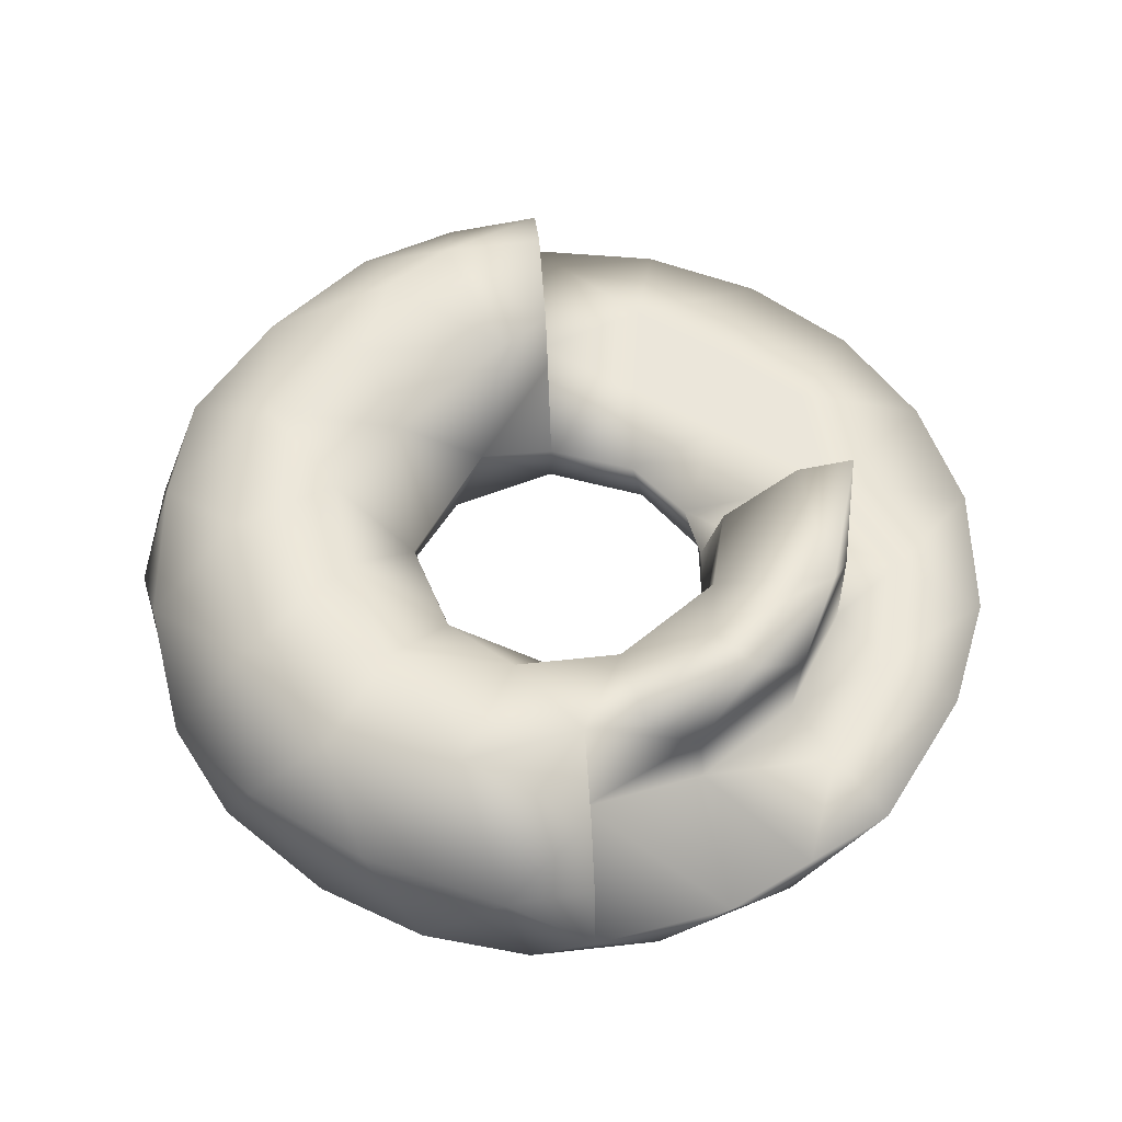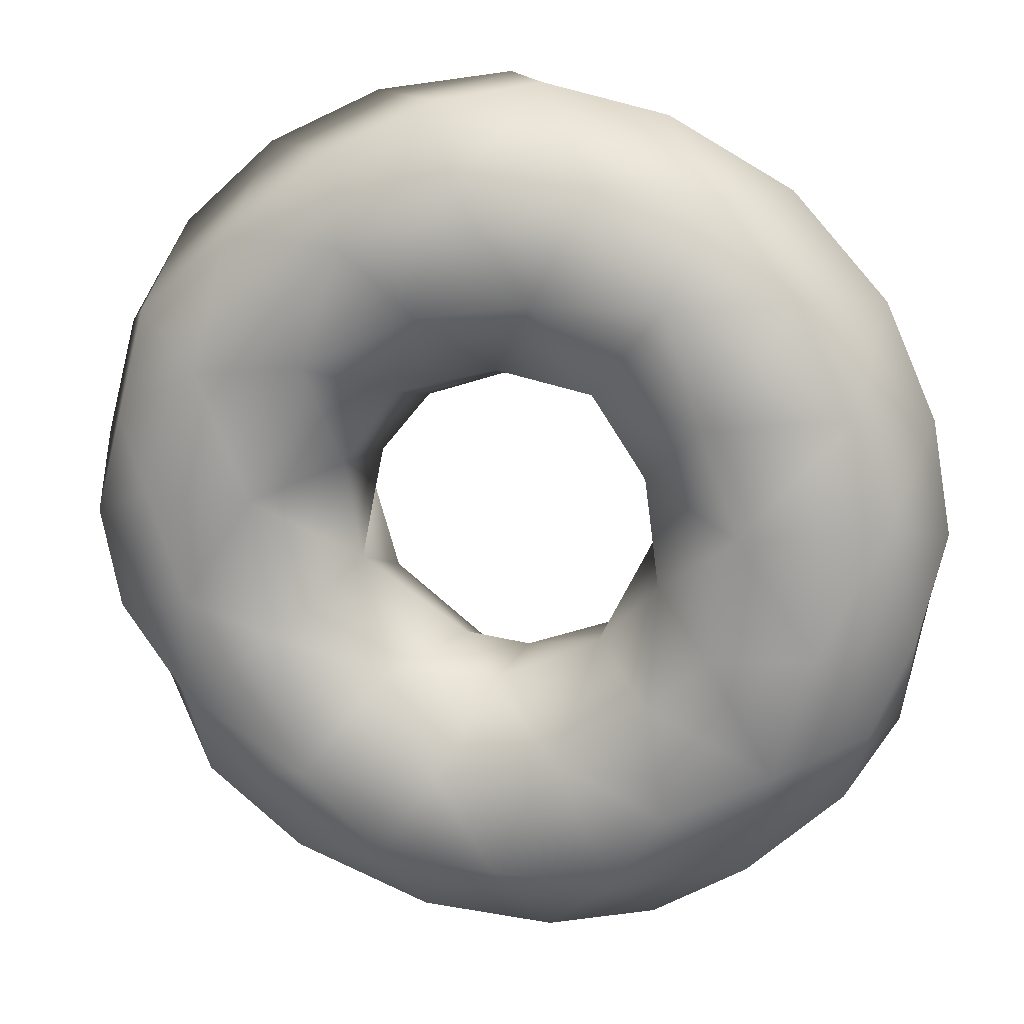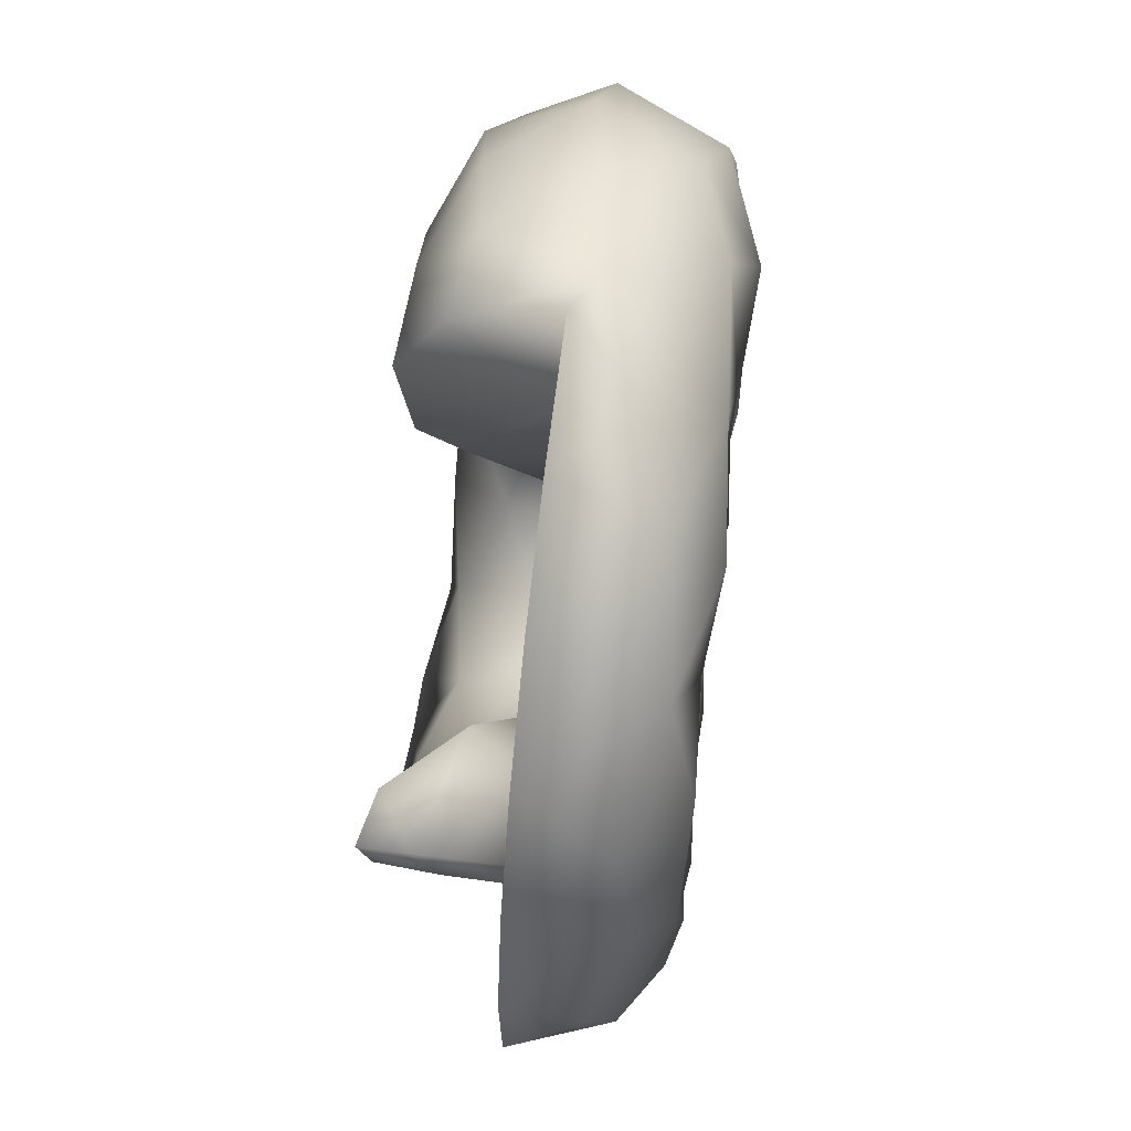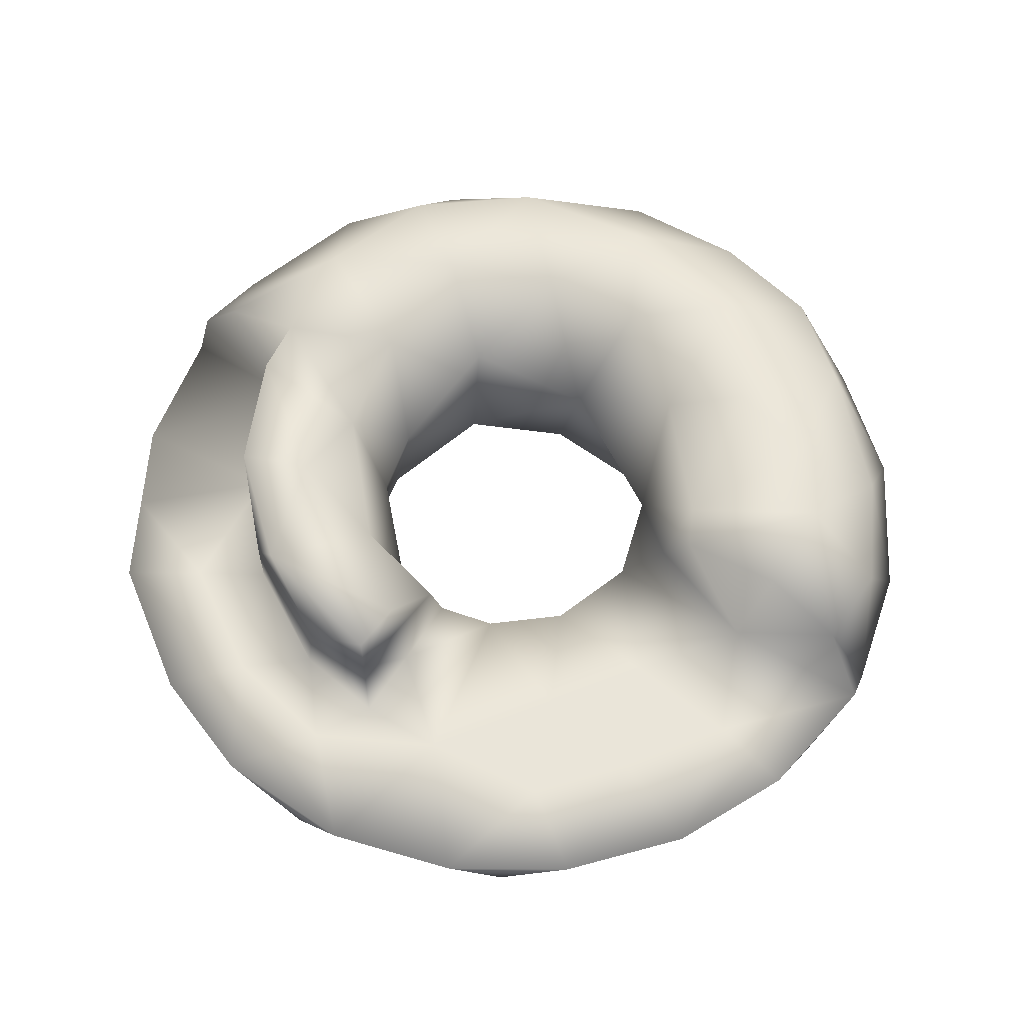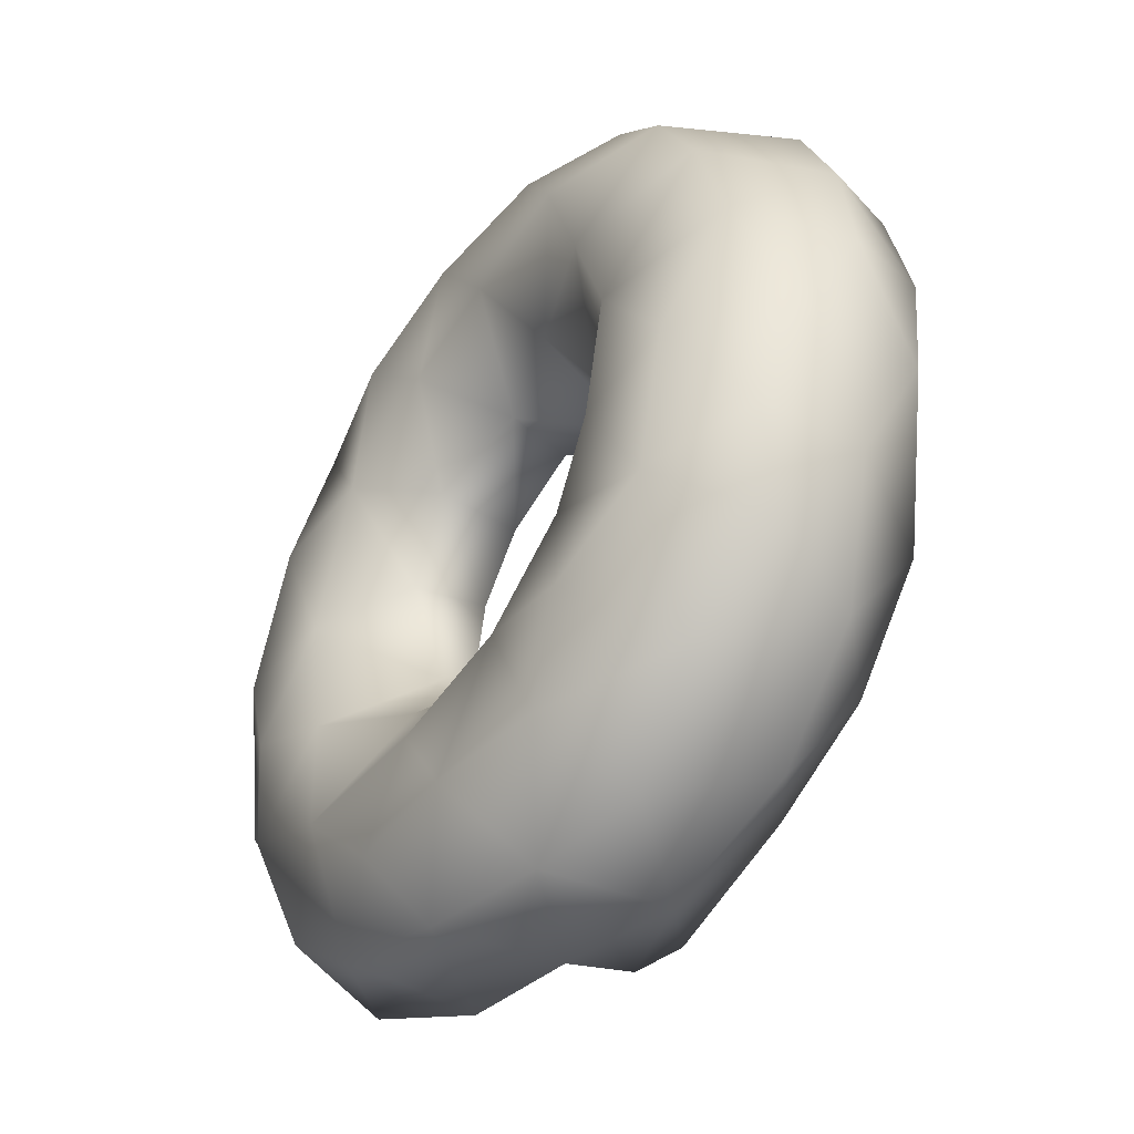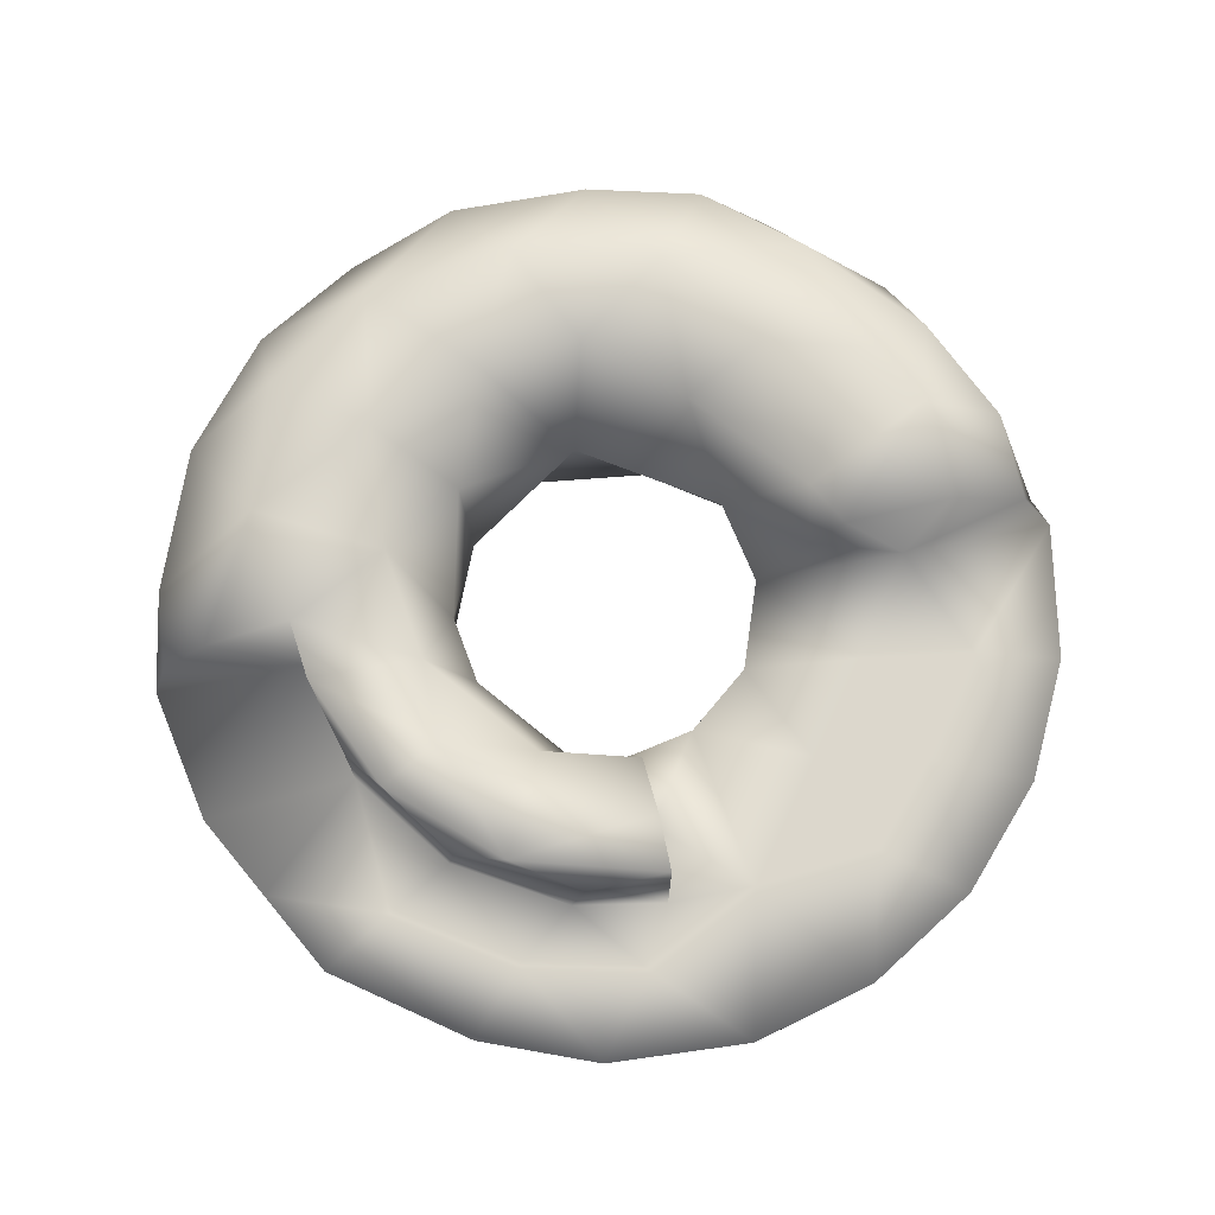
<metadata>
{"format":"obj","ext":"obj","renderer":"f3d","projection":"perspective","resolution":1024,"background":"white","views":[{"elev":54.8,"azim":-4.2,"up":"+Z"},{"elev":17.3,"azim":-164.2,"up":"+Y"},{"elev":63.4,"azim":97.5,"up":"+Y"},{"elev":58.6,"azim":121.9,"up":"+Z"},{"elev":-44.2,"azim":-124.3,"up":"+Y"},{"elev":72.8,"azim":78.9,"up":"+Z"}]}
</metadata>
<code>
v 0 0.75 0
v 0 0.6808 0.1664
v 0 0.5508 0.2424
v 0 0.3814 0.2191
v 0 0.25 0
v 0 0.5 0
v 0.1458 0.1992 0
v 0.2303 0.09538 0
v 0.25 0 0
v 0.375 0 0
v 0.5 0 0
v 0.4743 -0.1512 0
v 0.3699 -0.3306 0
v 0.204 -0.4547 0
v 0 -0.5 0
v 0 -0.75 0
v 0.2253 -0.7049 0
v 0.5029 -0.5533 0
v 0.6549 -0.3411 0
v 0.729 -0.1494 0
v 0.7424 0.08873 0
v 0.6873 0.2943 0
v 0.5766 0.476 0
v 0.4191 0.6192 0
v 0.2277 0.7122 0
v 0.4995 0.1427 0
v 0.5968 -0.05209 0
v 0.3482 0.4619 0
v 0 -0.5 0.25
v 0 -0.6403 0.201
v 0 -0.7174 0.1164
v 0.5 0 0.25
v 0.4342 -0.24 0.25
v 0.2871 -0.4046 0.25
v 0.09709 -0.4883 0.25
v 0.5 0 0.1667
v 0.481 -0.1296 0.1279
v 0.3827 -0.3195 0.1156
v 0.2852 0 0.109
v 0.4046 0 0.2303
v 0.2895 0.2887 -0.2285
v -0.2588 -0.004317 0.06411
v -0.6818 0.09616 0.1474
v -0.7433 0.0289 -0.01428
v -0.1347 -0.3597 -0.2167
v -0.02044 -0.2517 0.04132
v 0.00228 -0.2721 -0.103
v 0.07119 -0.4067 -0.2275
v 0.07574 -0.3115 0.1678
v 0.08996 -0.2328 0.02249
v 0.1719 -0.2545 -0.1563
v 0.349 -0.1862 -0.2249
v 0.3912 0.05179 -0.2224
v 0.2488 -0.1582 0.1326
v 0.2616 0.09963 -0.1167
v 0.1702 0.233 -0.1284
v 0.09814 0.3822 -0.2231
v 0.09765 0.7126 -0.1122
v 0.03693 0.5917 -0.2238
v 0.243 0.6316 -0.172
v 0.2192 0.4953 -0.2451
v 0.4274 0.4889 -0.1949
v 0.6034 0.3514 -0.1456
v 0.6404 0.1695 -0.1773
v 0.569 0.05036 -0.2345
v 0.6598 -0.1757 -0.1606
v 0.5205 -0.3043 -0.2228
v 0.5102 -0.4724 -0.1468
v 0.3457 -0.5979 -0.1497
v 0.1135 -0.6818 -0.1473
v 0.3049 -0.4178 -0.2449
v 0.1688 -0.5603 -0.2288
v -0.2905 -0.06269 -0.1446
v -0.5659 -0.1298 -0.2297
v -0.7084 -0.1307 -0.09687
v -0.3864 0.03211 0.2185
v -0.234 -0.5734 -0.2115
v -0.2776 -0.6796 -0.07125
v -0.196 -0.5325 0.232
v -0.2066 -0.2052 0.1276
v -0.3026 -0.3266 0.2328
v -0.3638 -0.6228 0.1042
v -0.3283 -0.4288 -0.2411
v -0.3708 0.5825 -0.1475
v -0.4642 0.5736 0.01972
v -0.279 0.4641 0.2426
v -0.1797 0.2604 -0.1624
v -0.2683 0.693 -0.02769
v -0.1898 0.6048 -0.2037
v -0.4945 0.1855 0.2417
v -0.6064 0.2552 -0.1873
v -0.6238 0.4043 0.004917
v -0.6367 0.2835 0.1454
v -0.3745 0.236 -0.2384
v -0.4934 0.4268 0.1891
v -0.5086 0.4304 -0.1769
v -0.2603 0.1145 -0.12
v -0.2721 0.185 0.1769
v -0.09655 0.4156 -0.2324
v -0.3251 0.5956 0.1623
v -0.3103 0.4229 -0.2448
v -0.001097 0.2757 -0.1019
v -0.07955 0.3437 0.1996
v -0.1427 -0.7118 0.0796
v -0.1022 -0.3379 0.1968
v -0.03499 -0.564 -0.2356
v -0.1031 -0.7062 -0.1168
v -0.4449 -0.56 -0.1137
v -0.411 -0.4742 0.2078
v -0.5451 -0.4818 0.08373
v -0.5368 -0.2948 0.2189
v -0.369 -0.1376 0.2237
v -0.5983 -0.4267 -0.07002
v -0.6452 -0.2859 -0.1323
v -0.5013 -0.3444 -0.2219
v -0.7056 -0.1288 0.1071
v -0.6746 -0.3133 0.02046
v -0.553 -0.05065 0.2387
v 0.1639 0.3865 0
v 0.3116 0.2794 0
v 0.4314 -0.4372 0
v 0.191 0.5762 0
v 0.4798 0.3478 0
v 0.225 -0.3091 0.2152
v -0.6617 0.07366 -0.1766
v -0.3198 0.3104 0.243
v 0.5523 -0.25 0
v 0.4732 0.2705 -0.2402
v 0.2481 -0.08195 -0.06321
v -0.4346 0.05857 -0.2332
v -0.3943 -0.1487 -0.2347
v -0.1694 -0.1962 -0.0586
v 0 0.3314 0.1457
v -0.1286 0.217 0.0386
v -0.7099 0.2169 -0.007688
v 0.5043 -0.1249 -0.2436
v 0.7132 -0.01953 -0.1206
v -0.2903 -0.2475 -0.213
v 0.193 -0.4588 0.122
v 0.3641 -0.6291 0
v -0.0631 0.7396 -0.0425
v -0.1596 0.6828 0.1374
v -0.1699 0.5455 0.2359
f 6 4 133
f 6 1 2
f 6 3 4
f 25 122 24
f 23 24 28
f 22 26 21
f 20 127 19
f 19 121 18
f 120 7 8
f 9 10 8
f 28 123 23
f 10 11 26
f 121 13 14
f 119 122 6
f 7 119 5
f 127 27 12
f 19 127 121
f 15 29 30
f 16 15 31
f 30 31 15
f 36 32 37
f 37 32 33
f 35 139 34
f 34 38 33
f 33 38 37
f 37 11 36
f 15 14 139
f 13 139 14
f 38 13 12
f 37 38 12
f 37 12 11
f 9 39 10
f 10 39 36
f 36 39 40
f 40 32 36
f 36 11 10
f 104 79 82
f 104 82 78
f 78 82 108
f 82 110 108
f 108 110 113
f 108 113 115
f 115 113 114
f 115 114 74
f 103 133 4
f 30 29 79
f 74 114 75
f 129 39 9
f 129 54 39
f 9 8 55
f 7 5 102
f 106 77 45
f 77 83 45
f 106 107 77
f 107 104 78
f 107 78 77
f 77 108 83
f 83 115 138
f 73 97 42
f 42 97 134
f 42 134 98
f 126 98 103
f 76 42 98
f 21 64 22
f 87 102 134
f 125 74 75
f 110 82 109
f 134 102 5
f 101 94 96
f 87 99 102
f 44 125 75
f 101 99 87
f 44 135 125
f 99 59 57
f 99 57 102
f 92 91 135
f 71 52 67
f 59 99 89
f 89 99 101
f 85 96 92
f 90 43 118
f 118 111 112
f 132 80 46
f 132 46 47
f 45 47 48
f 48 47 51
f 48 51 71
f 57 61 41
f 57 41 56
f 56 41 55
f 56 55 8
f 8 7 56
f 61 57 59
f 89 84 88
f 88 84 85
f 95 92 93
f 95 93 90
f 90 118 76
f 60 61 59
f 141 59 89
f 141 89 88
f 58 60 59
f 58 59 141
f 58 141 1
f 2 141 142
f 86 95 126
f 98 90 76
f 41 53 55
f 55 53 129
f 55 129 9
f 129 50 54
f 124 49 35
f 129 53 52
f 53 41 128
f 62 61 60
f 25 58 1
f 50 49 54
f 54 49 124
f 64 65 128
f 63 62 23
f 25 24 60
f 24 23 62
f 53 65 136
f 35 49 29
f 82 79 109
f 113 110 117
f 113 117 114
f 114 117 75
f 52 51 129
f 50 46 49
f 49 46 105
f 49 105 29
f 29 105 79
f 79 105 81
f 79 81 109
f 109 81 111
f 109 111 110
f 110 111 117
f 117 111 116
f 117 116 75
f 75 116 44
f 64 63 22
f 22 63 23
f 52 71 51
f 50 47 46
f 105 46 80
f 105 80 81
f 81 112 111
f 111 118 116
f 116 118 43
f 67 52 136
f 67 136 66
f 66 136 65
f 48 106 45
f 112 76 118
f 132 73 42
f 132 42 80
f 80 42 112
f 112 42 76
f 72 48 71
f 69 71 68
f 54 33 40
f 40 33 32
f 54 40 39
f 68 18 69
f 69 18 140
f 24 122 28
f 120 123 28
f 120 26 123
f 122 1 6
f 119 6 5
f 26 11 27
f 27 11 12
f 119 7 120
f 119 120 28
f 25 1 122
f 122 119 28
f 2 142 143
f 96 84 101
f 61 62 41
f 68 71 67
f 2 3 6
f 124 34 33
f 91 125 135
f 54 124 33
f 89 101 84
f 56 7 102
f 56 102 57
f 24 62 60
f 63 64 128
f 127 13 121
f 127 12 13
f 68 67 19
f 91 94 130
f 96 91 92
f 51 47 50
f 131 115 74
f 96 85 84
f 128 41 62
f 63 128 62
f 50 129 51
f 73 131 130
f 74 125 130
f 100 88 85
f 80 112 81
f 45 132 47
f 90 93 43
f 91 130 125
f 21 26 27
f 21 27 20
f 70 107 106
f 96 94 91
f 132 138 73
f 73 130 97
f 130 94 97
f 86 100 95
f 107 16 104
f 72 70 106
f 107 70 16
f 87 97 94
f 70 17 16
f 85 92 95
f 6 133 5
f 19 18 68
f 25 60 58
f 101 87 94
f 83 108 115
f 35 34 124
f 97 87 134
f 106 48 72
f 23 123 22
f 78 108 77
f 69 17 70
f 134 133 103
f 134 5 133
f 43 44 116
f 92 135 93
f 135 43 93
f 31 30 104
f 135 44 43
f 104 30 79
f 31 104 16
f 20 27 127
f 53 136 52
f 3 143 4
f 21 137 64
f 20 66 137
f 26 22 123
f 15 139 29
f 19 66 20
f 126 103 86
f 19 67 66
f 20 137 21
f 131 74 130
f 137 65 64
f 137 66 65
f 38 139 13
f 45 138 132
f 45 83 138
f 138 115 131
f 126 95 90
f 126 90 98
f 138 131 73
f 98 134 103
f 139 35 29
f 86 103 143
f 34 139 38
f 72 71 69
f 70 72 69
f 100 85 95
f 14 17 140
f 140 18 121
f 69 140 17
f 14 140 121
f 1 141 2
f 88 142 141
f 142 100 143
f 100 142 88
f 17 15 16
f 65 53 128
f 2 143 3
f 143 103 4
f 143 100 86
f 14 15 17
f 8 10 26
f 8 26 120

</code>
